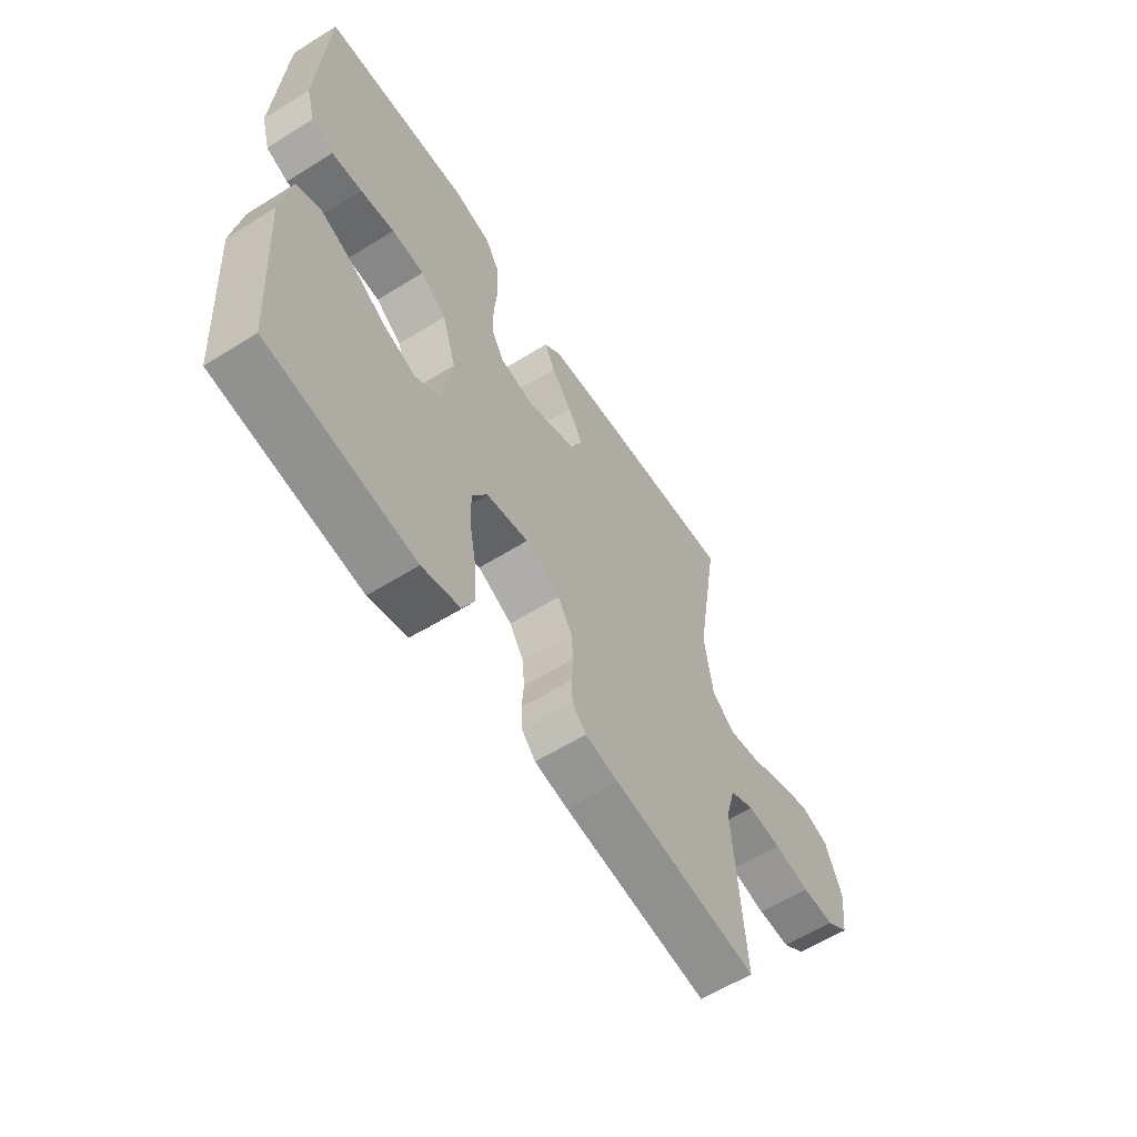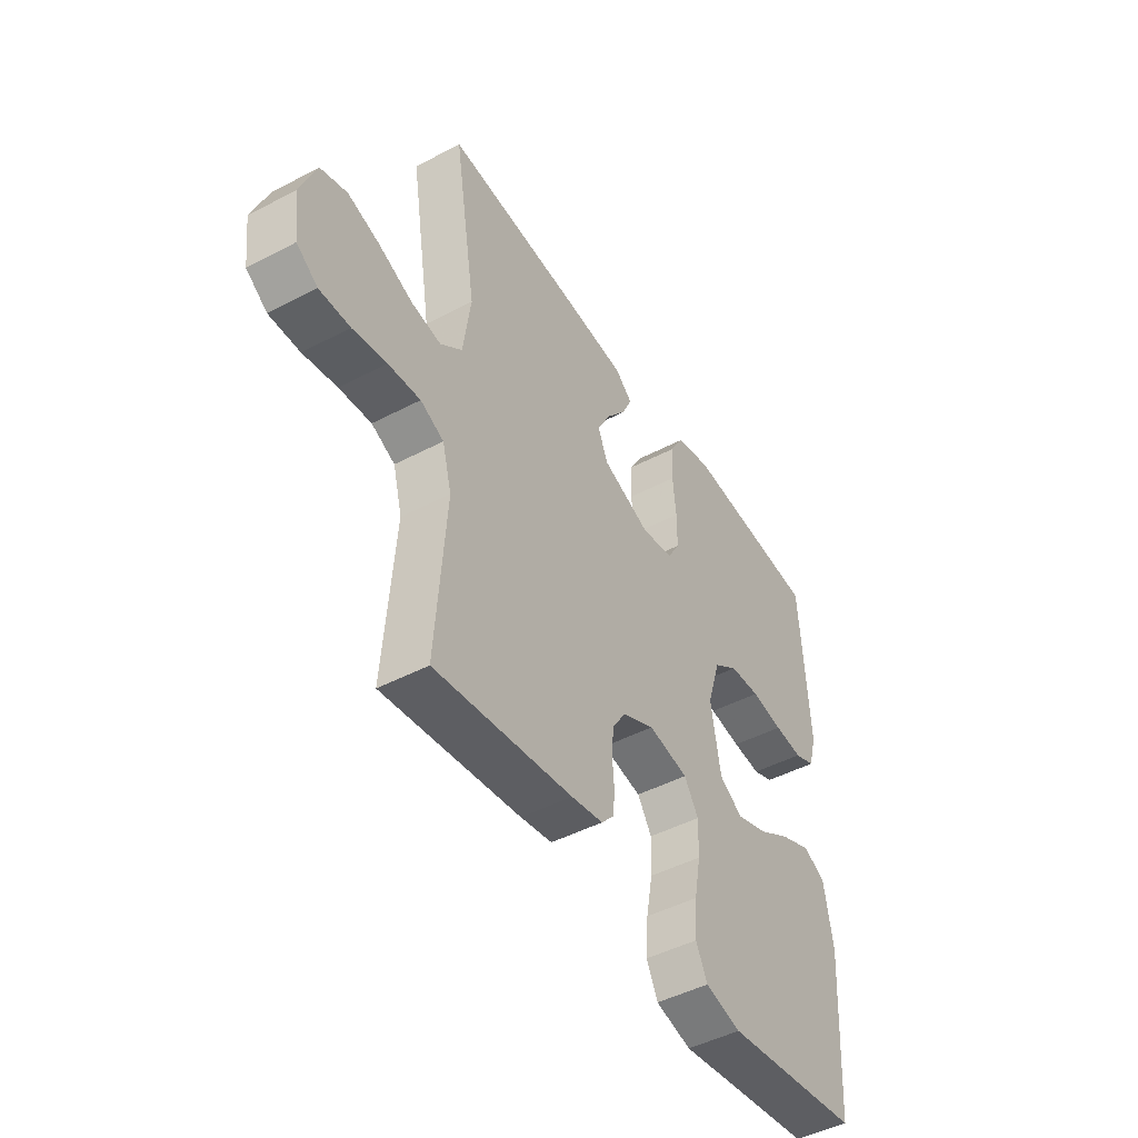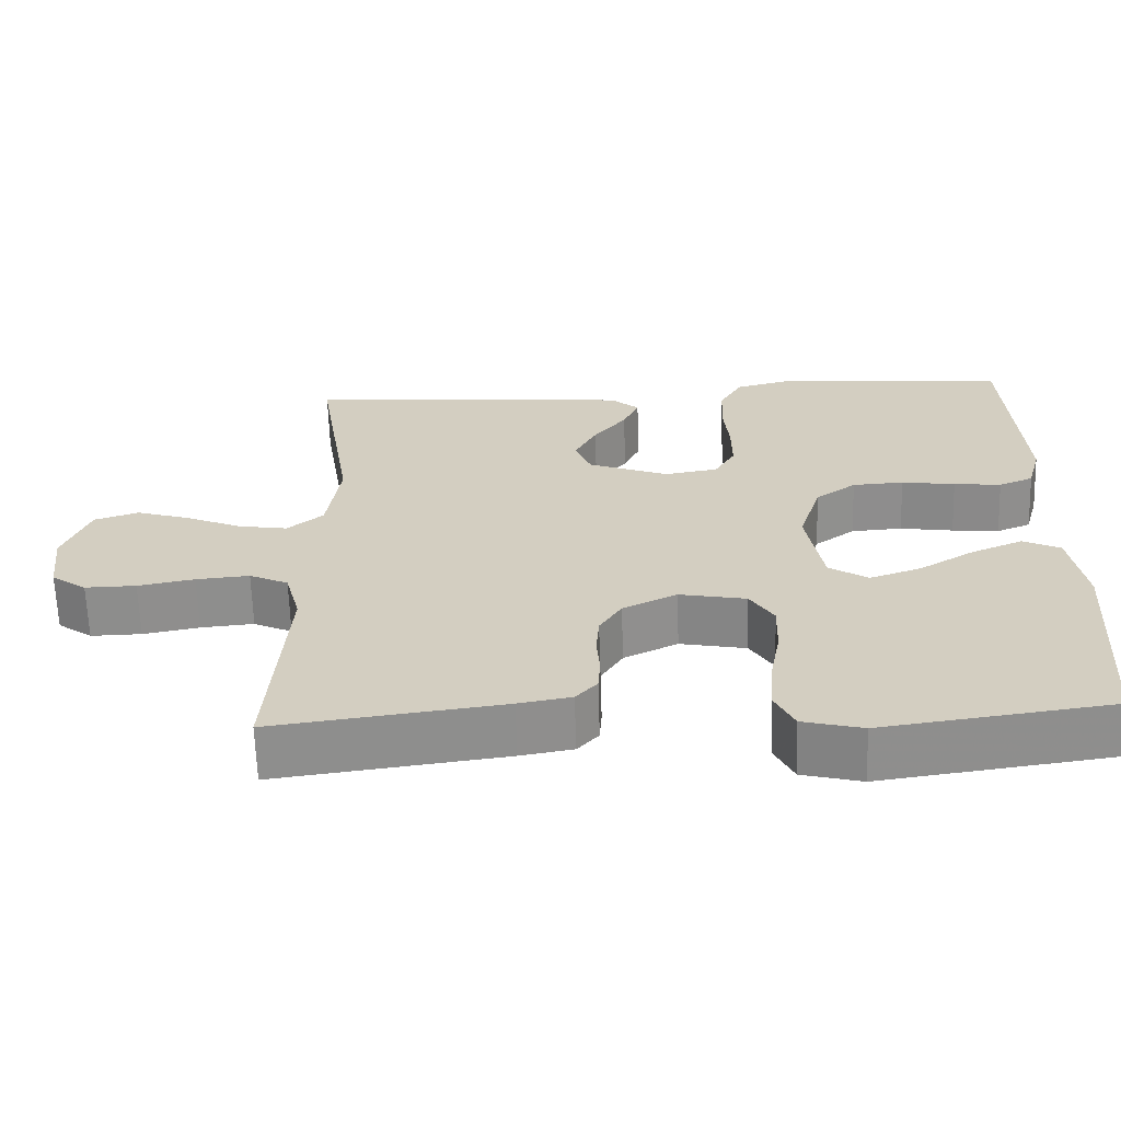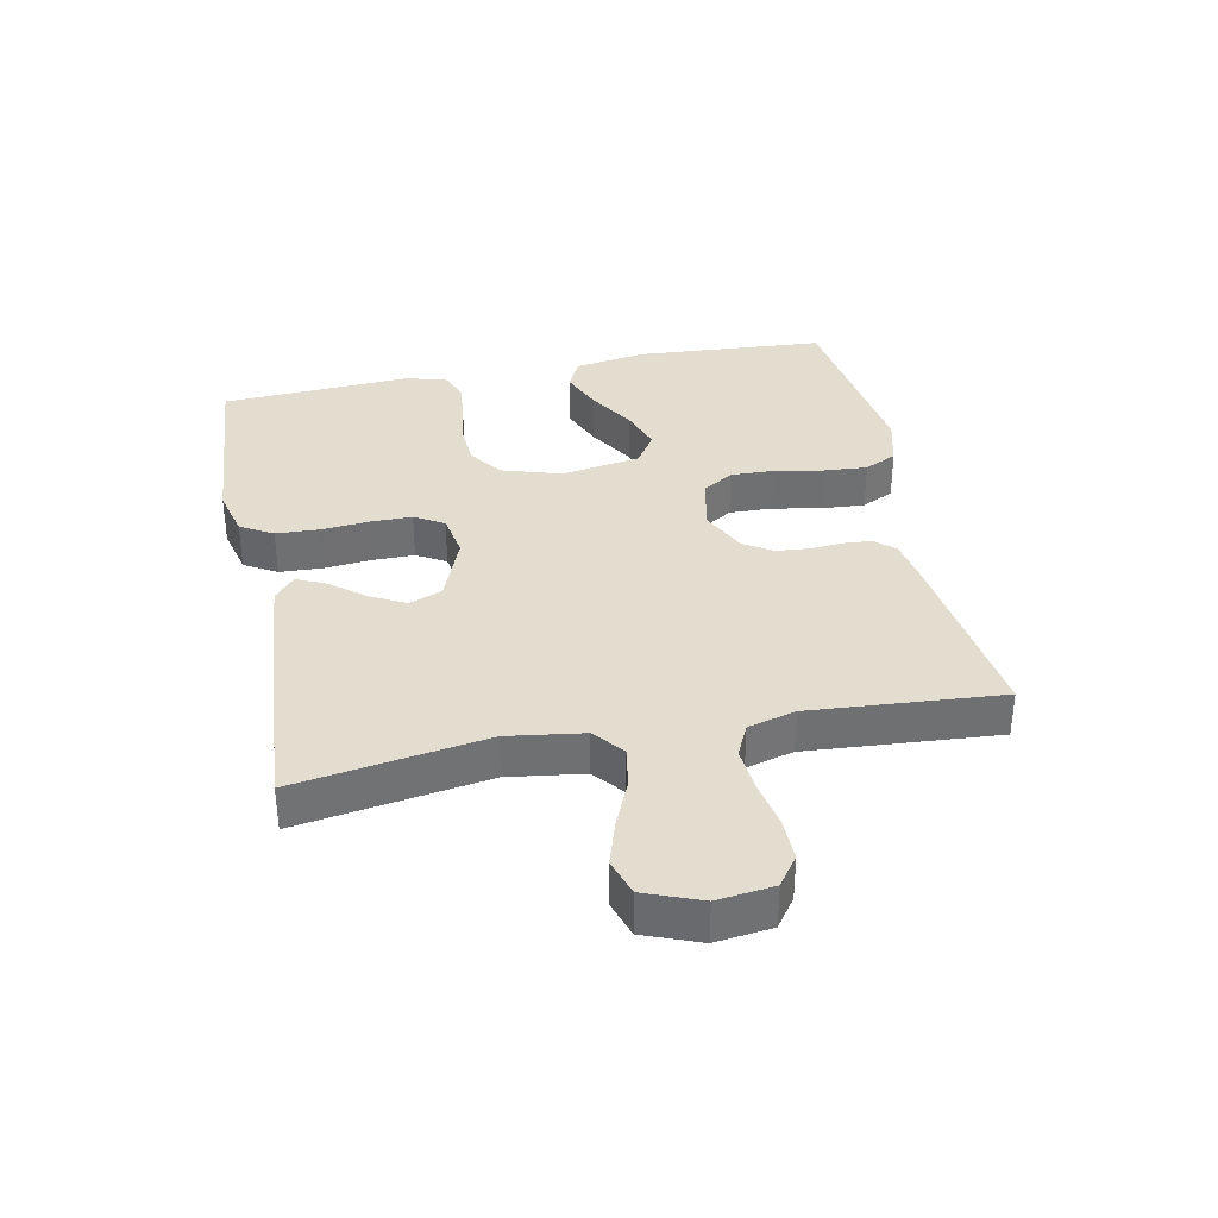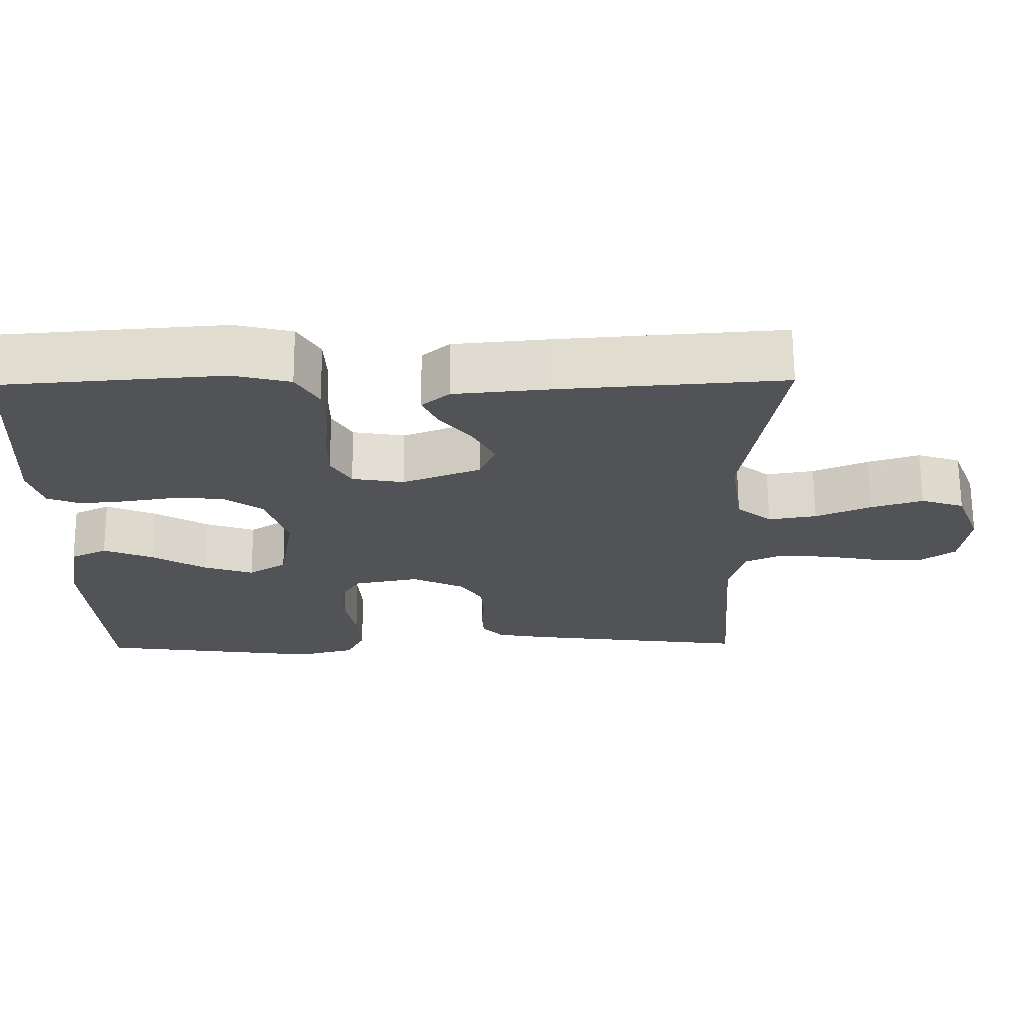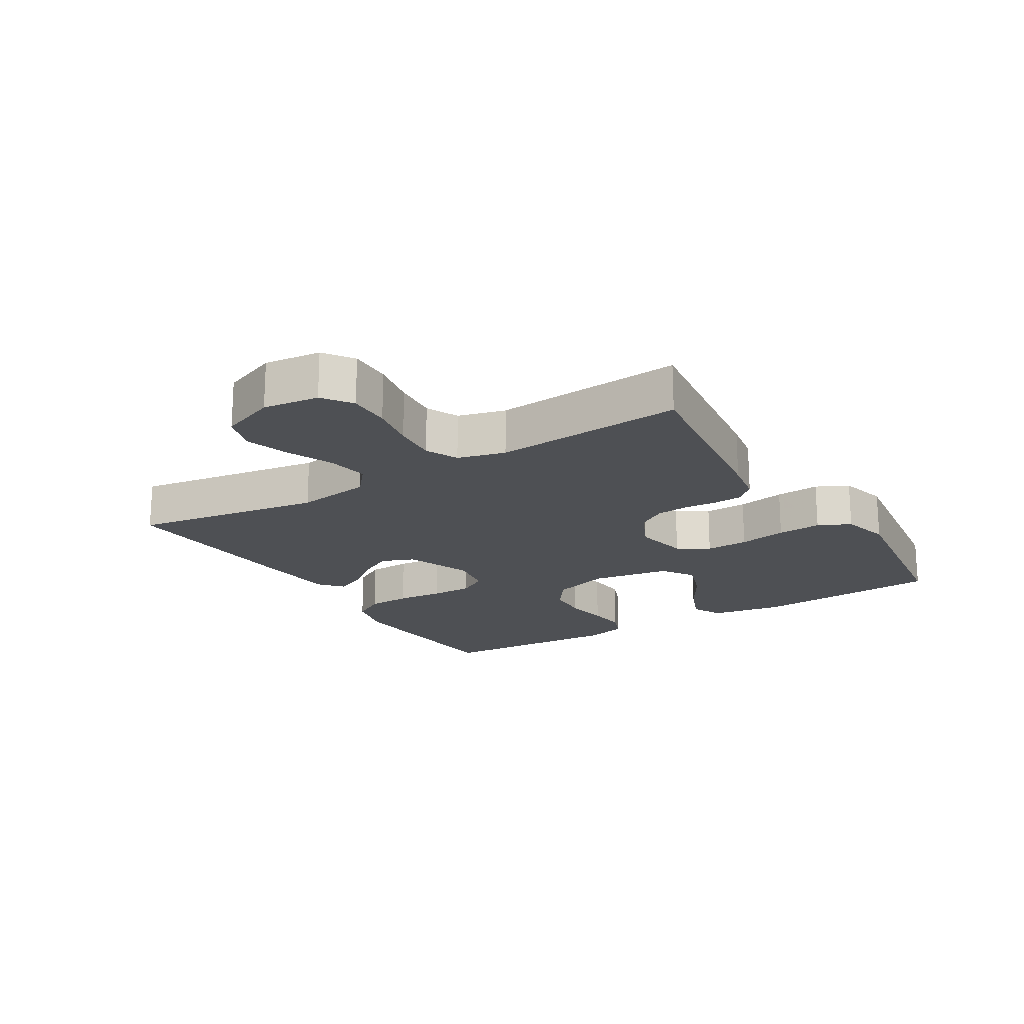
<metadata>
{"format":"obj","ext":"obj","renderer":"f3d","projection":"perspective","resolution":1024,"background":"white","views":[{"elev":-59.9,"azim":-57.4,"up":"+Z"},{"elev":-46.7,"azim":120.9,"up":"+Z"},{"elev":-64.3,"azim":-178.2,"up":"+Z"},{"elev":35.5,"azim":78.6,"up":"+Y"},{"elev":67.6,"azim":-0.4,"up":"+Z"},{"elev":-19.0,"azim":121.6,"up":"+Y"}]}
</metadata>
<code>
v 0.5 0.07 -0.5
v 0.2 0.07 -0.461
v 0.131 0.07 -0.449
v 0.103 0.07 -0.418
v 0.1 0.07 -0.373
v 0.104 0.07 -0.322
v 0.1 0.07 -0.27
v 0.071 0.07 -0.224
v 0 0.07 -0.19
v -0.087 0.07 -0.207
v -0.118 0.07 -0.256
v -0.116 0.07 -0.324
v -0.102 0.07 -0.4
v -0.097 0.07 -0.47
v -0.122 0.07 -0.521
v -0.2 0.07 -0.541
v -0.5 0.07 -0.5
v -0.52 0.07 -0.2
v -0.501 0.07 -0.087
v -0.452 0.07 -0.063
v -0.385 0.07 -0.091
v -0.312 0.07 -0.135
v -0.245 0.07 -0.158
v -0.194 0.07 -0.125
v -0.173 0.07 0
v -0.202 0.07 0.093
v -0.255 0.07 0.131
v -0.322 0.07 0.135
v -0.392 0.07 0.124
v -0.454 0.07 0.118
v -0.499 0.07 0.136
v -0.517 0.07 0.2
v -0.5 0.07 0.5
v -0.2 0.07 0.523
v -0.123 0.07 0.504
v -0.093 0.07 0.453
v -0.09 0.07 0.384
v -0.097 0.07 0.31
v -0.097 0.07 0.244
v -0.07 0.07 0.198
v 0 0.07 0.186
v 0.105 0.07 0.227
v 0.126 0.07 0.279
v 0.097 0.07 0.334
v 0.054 0.07 0.388
v 0.033 0.07 0.434
v 0.07 0.07 0.466
v 0.2 0.07 0.478
v 0.5 0.07 0.5
v 0.452 0.07 0.2
v 0.469 0.07 0.081
v 0.516 0.07 0.042
v 0.581 0.07 0.053
v 0.655 0.07 0.085
v 0.725 0.07 0.107
v 0.783 0.07 0.088
v 0.817 0.07 0
v 0.806 0.07 -0.089
v 0.76 0.07 -0.122
v 0.693 0.07 -0.121
v 0.619 0.07 -0.107
v 0.549 0.07 -0.101
v 0.498 0.07 -0.125
v 0.478 0.07 -0.2
v 0.5 0 -0.5
v 0.2 0 -0.461
v 0.131 0 -0.449
v 0.103 0 -0.418
v 0.1 0 -0.373
v 0.104 0 -0.322
v 0.1 0 -0.27
v 0.071 0 -0.224
v 0 0 -0.19
v -0.087 0 -0.207
v -0.118 0 -0.256
v -0.116 0 -0.324
v -0.102 0 -0.4
v -0.097 0 -0.47
v -0.122 0 -0.521
v -0.2 0 -0.541
v -0.5 0 -0.5
v -0.52 0 -0.2
v -0.501 0 -0.087
v -0.452 0 -0.063
v -0.385 0 -0.091
v -0.312 0 -0.135
v -0.245 0 -0.158
v -0.194 0 -0.125
v -0.173 0 0
v -0.202 0 0.093
v -0.255 0 0.131
v -0.322 0 0.135
v -0.392 0 0.124
v -0.454 0 0.118
v -0.499 0 0.136
v -0.517 0 0.2
v -0.5 0 0.5
v -0.2 0 0.523
v -0.123 0 0.504
v -0.093 0 0.453
v -0.09 0 0.384
v -0.097 0 0.31
v -0.097 0 0.244
v -0.07 0 0.198
v 0 0 0.186
v 0.105 0 0.227
v 0.126 0 0.279
v 0.097 0 0.334
v 0.054 0 0.388
v 0.033 0 0.434
v 0.07 0 0.466
v 0.2 0 0.478
v 0.5 0 0.5
v 0.452 0 0.2
v 0.469 0 0.081
v 0.516 0 0.042
v 0.581 0 0.053
v 0.655 0 0.085
v 0.725 0 0.107
v 0.783 0 0.088
v 0.817 0 0
v 0.806 0 -0.089
v 0.76 0 -0.122
v 0.693 0 -0.121
v 0.619 0 -0.107
v 0.549 0 -0.101
v 0.498 0 -0.125
v 0.478 0 -0.2
f 58 59 60 61
f 58 61 62
f 57 58 62
f 56 57 62
f 53 54 55 56
f 53 56 62 63
f 47 48 49 50
f 47 50 51
f 44 45 46 47
f 43 44 47 51
f 42 43 51 52
f 35 36 37 38
f 35 38 39
f 34 35 39
f 33 34 39
f 32 33 39 40
f 28 29 30 31
f 28 31 32 40
f 19 20 21 22
f 19 22 23
f 18 19 23
f 17 18 23
f 16 17 23 24
f 12 13 14 15
f 11 12 15 16
f 3 4 5 6
f 3 6 7
f 64 1 2 3
f 63 64 3 7
f 52 53 63 7
f 41 42 52 7
f 27 28 40 41
f 26 27 41
f 25 26 41
f 11 16 24 25
f 10 11 25 41
f 9 10 41
f 8 9 41
f 7 8 41
f 125 124 123 122
f 126 125 122
f 126 122 121
f 126 121 120
f 120 119 118 117
f 127 126 120 117
f 114 113 112 111
f 115 114 111
f 111 110 109 108
f 115 111 108 107
f 116 115 107 106
f 102 101 100 99
f 103 102 99
f 103 99 98
f 103 98 97
f 104 103 97 96
f 95 94 93 92
f 104 96 95 92
f 86 85 84 83
f 87 86 83
f 87 83 82
f 87 82 81
f 88 87 81 80
f 79 78 77 76
f 80 79 76 75
f 70 69 68 67
f 71 70 67
f 67 66 65 128
f 71 67 128 127
f 71 127 117 116
f 71 116 106 105
f 105 104 92 91
f 105 91 90
f 105 90 89
f 89 88 80 75
f 105 89 75 74
f 105 74 73
f 105 73 72
f 105 72 71
f 1 65 66 2
f 2 66 67 3
f 3 67 68 4
f 4 68 69 5
f 5 69 70 6
f 6 70 71 7
f 7 71 72 8
f 8 72 73 9
f 9 73 74 10
f 10 74 75 11
f 11 75 76 12
f 12 76 77 13
f 13 77 78 14
f 14 78 79 15
f 15 79 80 16
f 16 80 81 17
f 17 81 82 18
f 18 82 83 19
f 19 83 84 20
f 20 84 85 21
f 21 85 86 22
f 22 86 87 23
f 23 87 88 24
f 24 88 89 25
f 25 89 90 26
f 26 90 91 27
f 27 91 92 28
f 28 92 93 29
f 29 93 94 30
f 30 94 95 31
f 31 95 96 32
f 32 96 97 33
f 33 97 98 34
f 34 98 99 35
f 35 99 100 36
f 36 100 101 37
f 37 101 102 38
f 38 102 103 39
f 39 103 104 40
f 40 104 105 41
f 41 105 106 42
f 42 106 107 43
f 43 107 108 44
f 44 108 109 45
f 45 109 110 46
f 46 110 111 47
f 47 111 112 48
f 48 112 113 49
f 49 113 114 50
f 50 114 115 51
f 51 115 116 52
f 52 116 117 53
f 53 117 118 54
f 54 118 119 55
f 55 119 120 56
f 56 120 121 57
f 57 121 122 58
f 58 122 123 59
f 59 123 124 60
f 60 124 125 61
f 61 125 126 62
f 62 126 127 63
f 63 127 128 64
f 64 128 65 1

</code>
